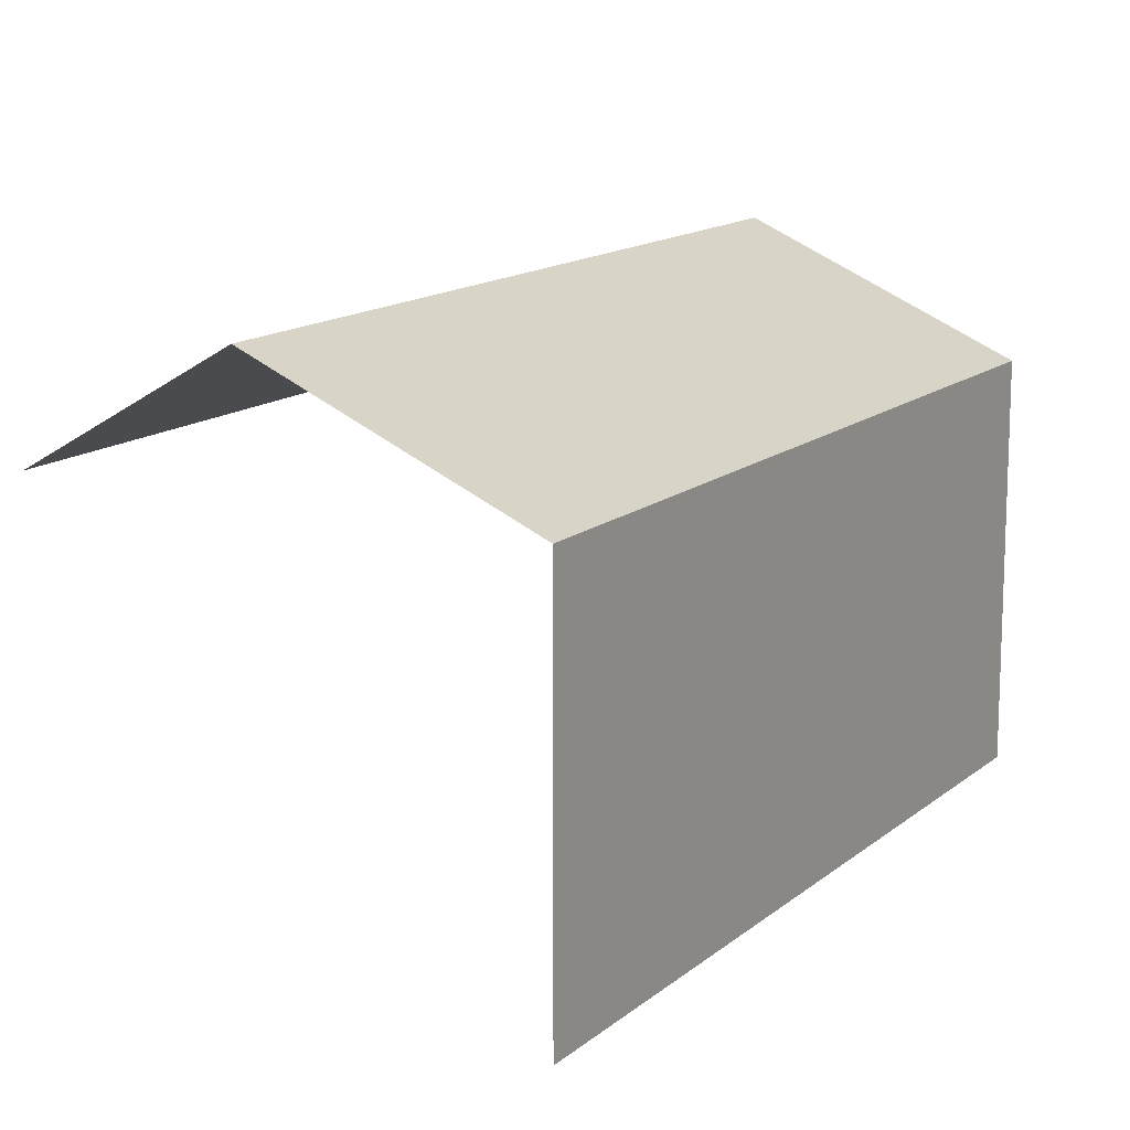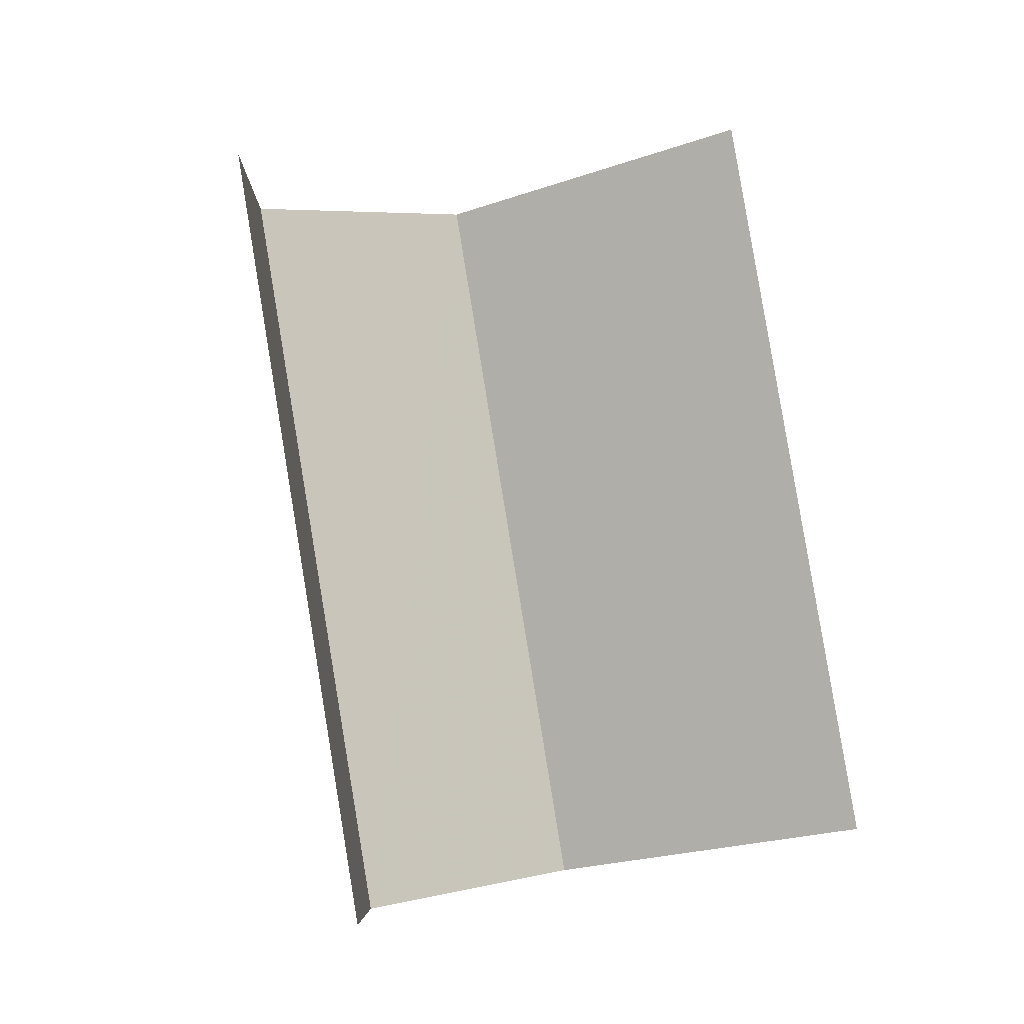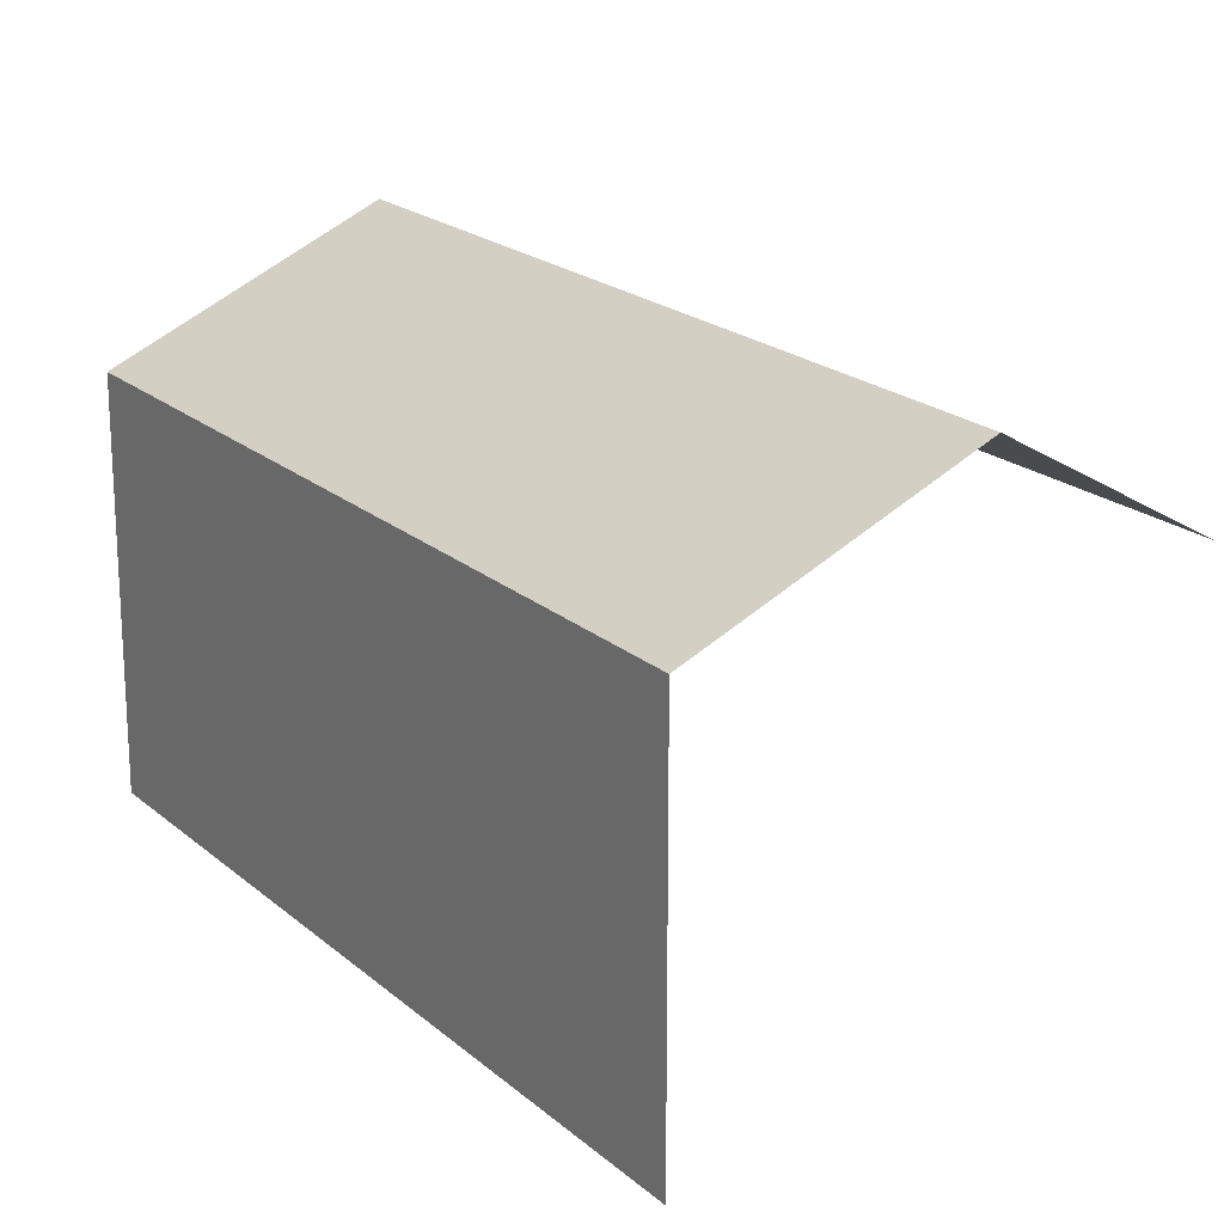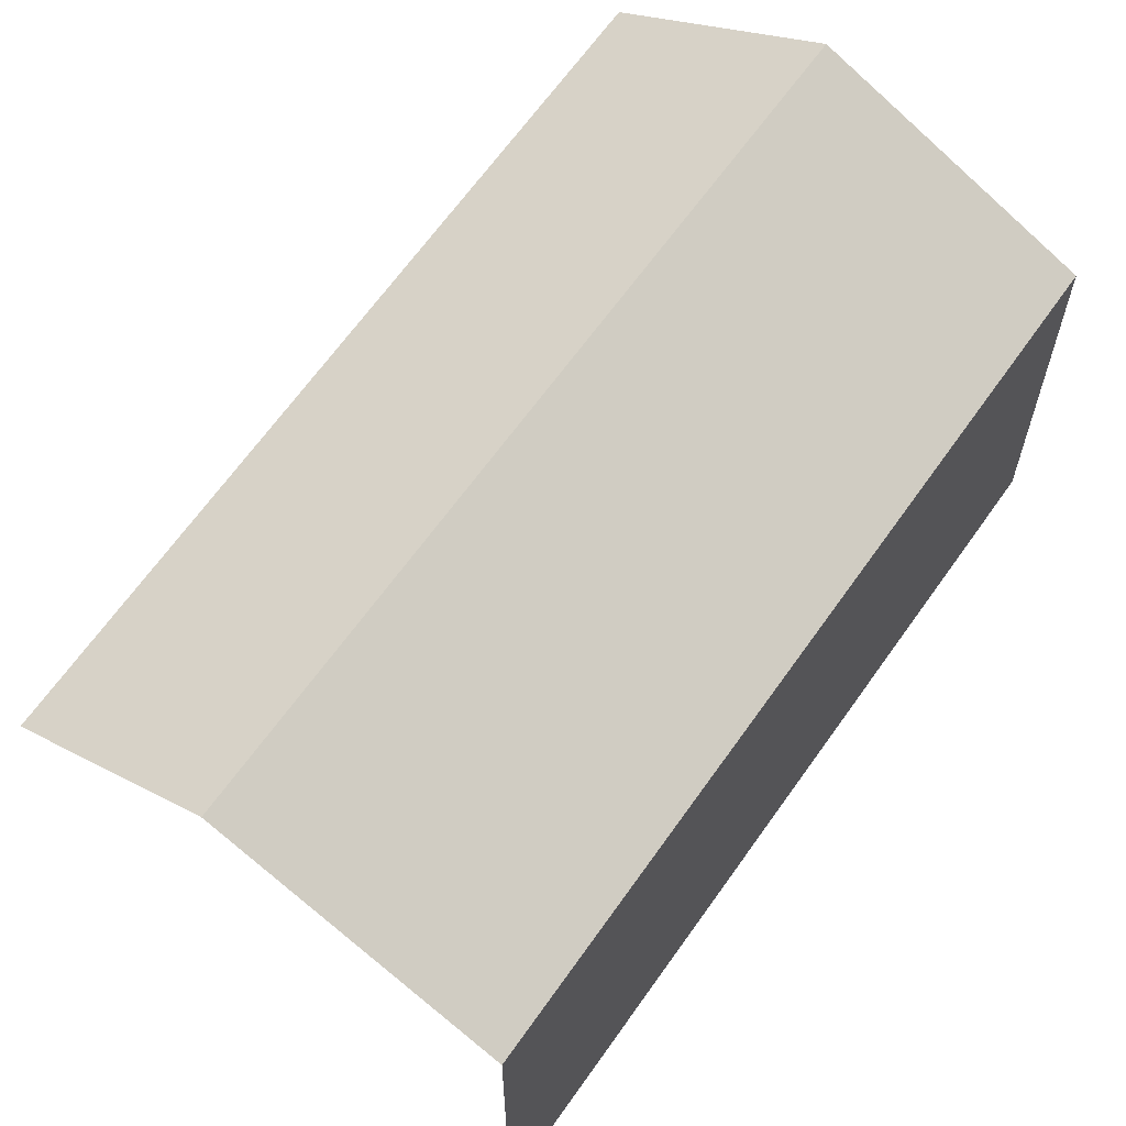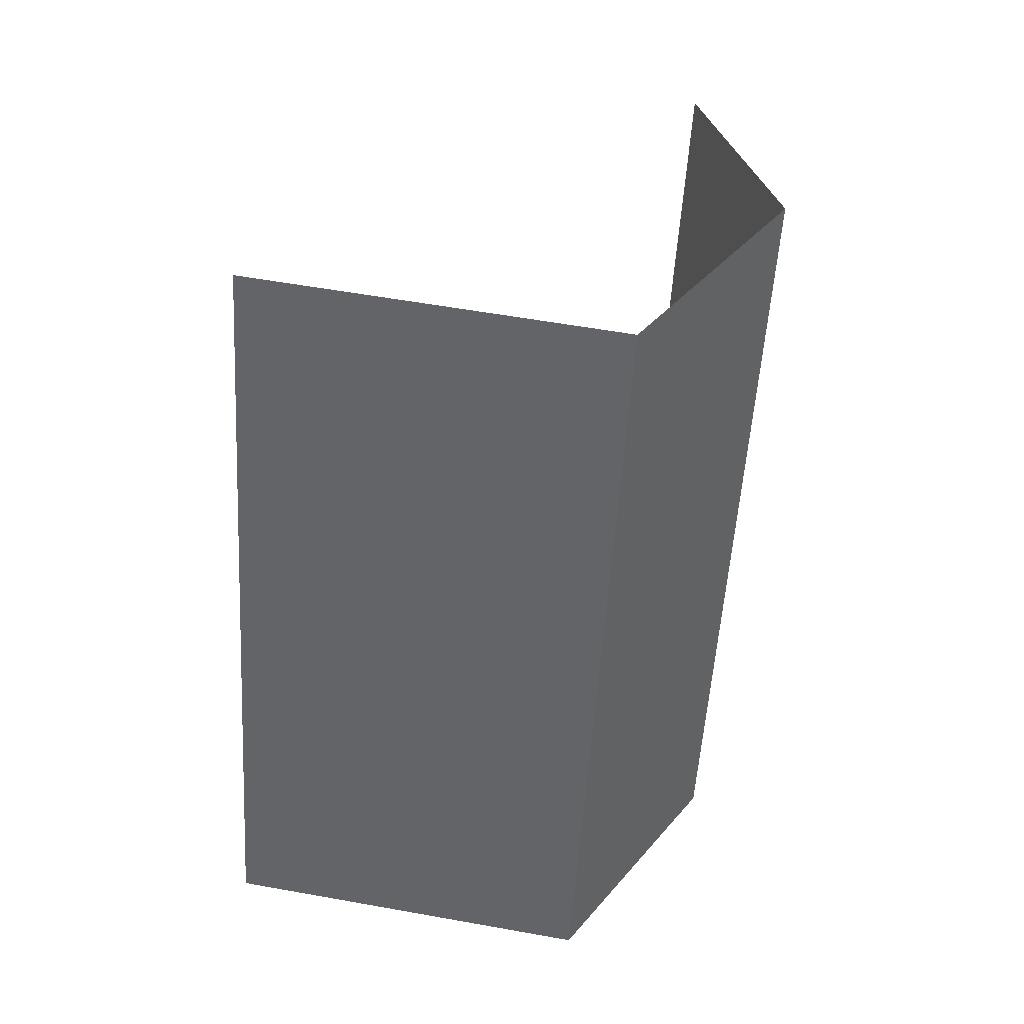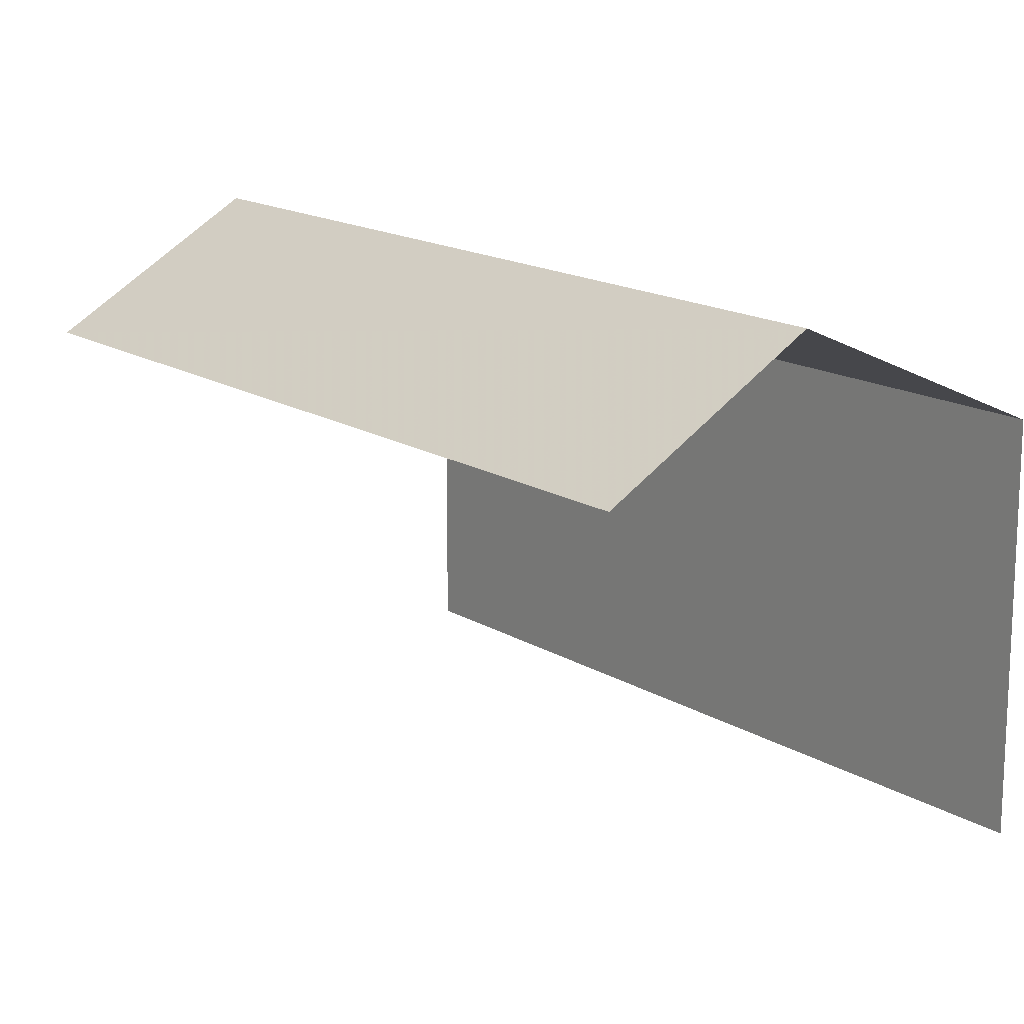
<metadata>
{"format":"obj","ext":"obj","renderer":"f3d","projection":"perspective","resolution":1024,"background":"white","views":[{"elev":14.0,"azim":-168.6,"up":"+Z"},{"elev":-22.9,"azim":120.5,"up":"+Y"},{"elev":20.2,"azim":-52.3,"up":"+Z"},{"elev":64.8,"azim":-163.7,"up":"+Z"},{"elev":56.5,"azim":-79.2,"up":"+Y"},{"elev":15.8,"azim":123.1,"up":"+Z"}]}
</metadata>
<code>
v -2.24e+05 -1.28e+05 15.46
v -2.24e+05 -1.28e+05 15.46
v -2.24e+05 -1.28e+05 15.46
v -2.24e+05 -1.28e+05 15.46
v -2.24e+05 -1.28e+05 17.73
v -2.24e+05 -1.28e+05 17.73
v -2.24e+05 -1.28e+05 18.41
v -2.24e+05 -1.28e+05 18.41
v -2.24e+05 -1.28e+05 17.73
v -2.24e+05 -1.28e+05 17.73
f 1 2 3
f 4 1 3
f 10 4 5
f 10 5 8
f 4 3 5
f 6 2 9
f 6 9 7
f 2 1 9
f 5 3 2
f 6 5 2
f 5 6 7
f 8 5 7
f 9 10 8
f 7 9 8
f 10 1 4
f 10 9 1

</code>
